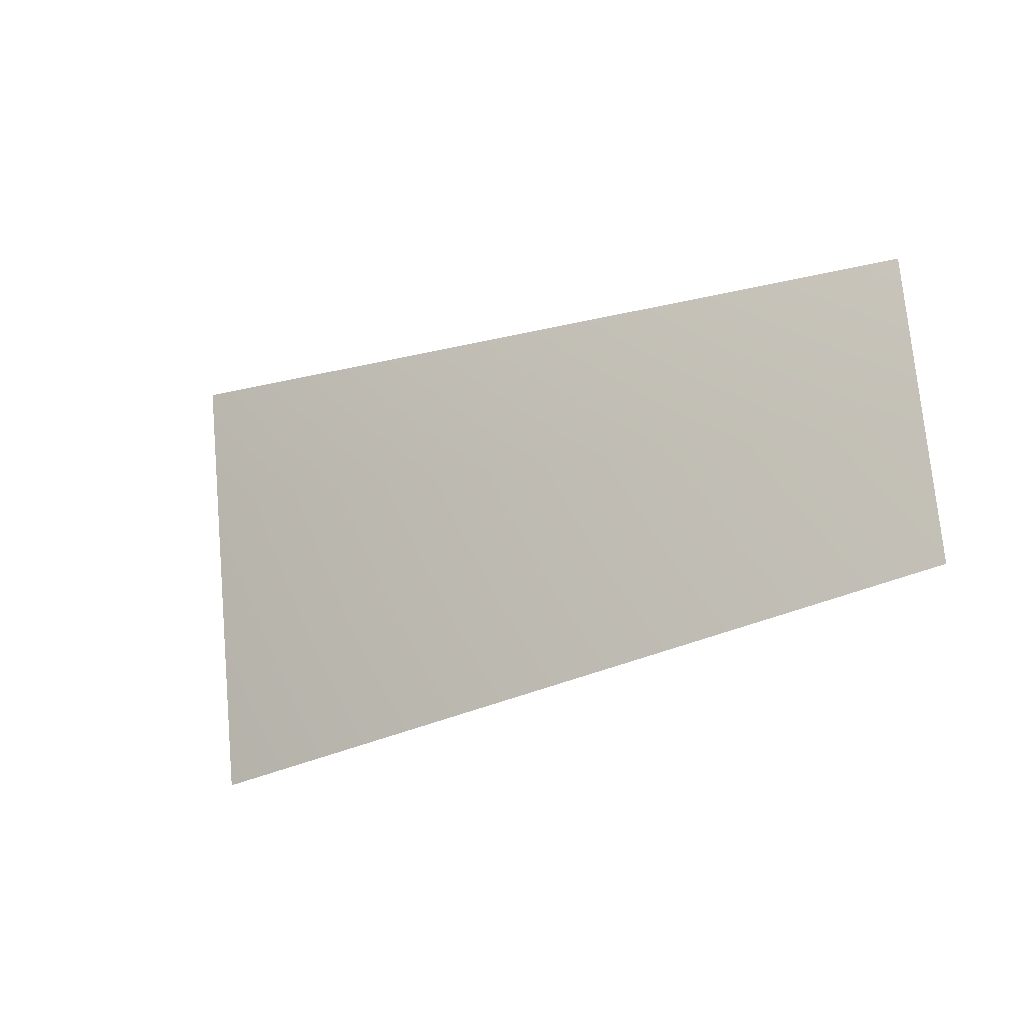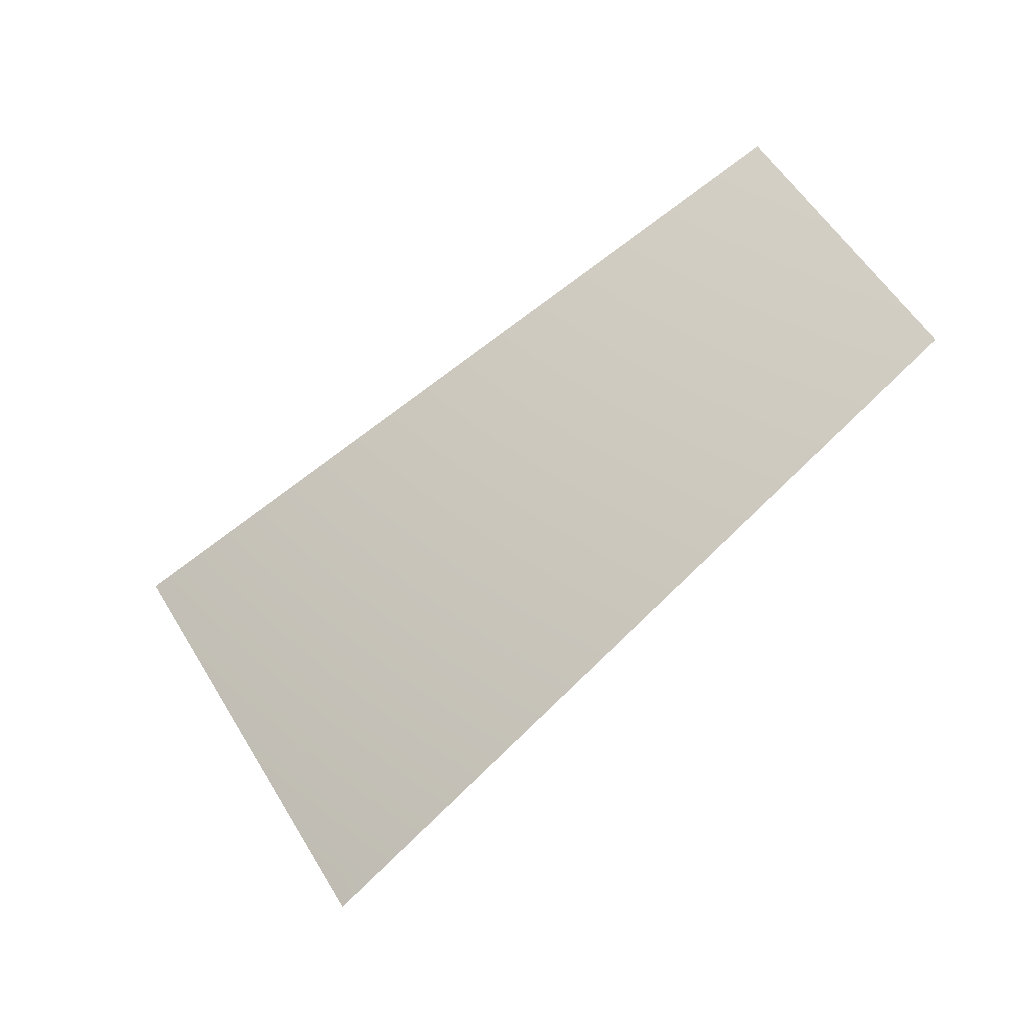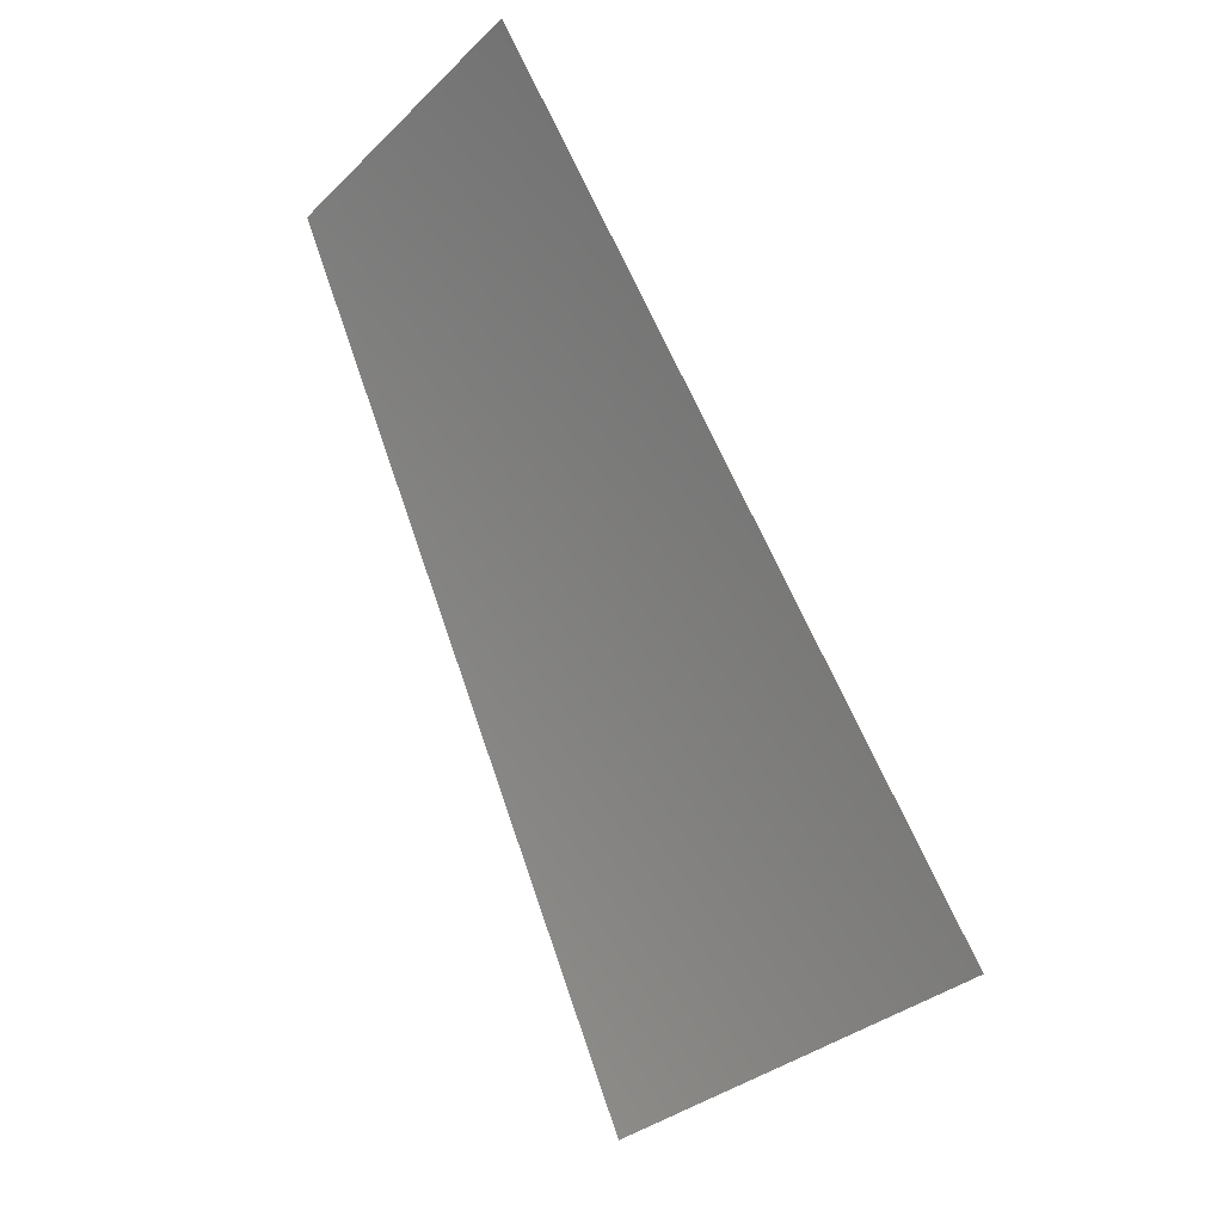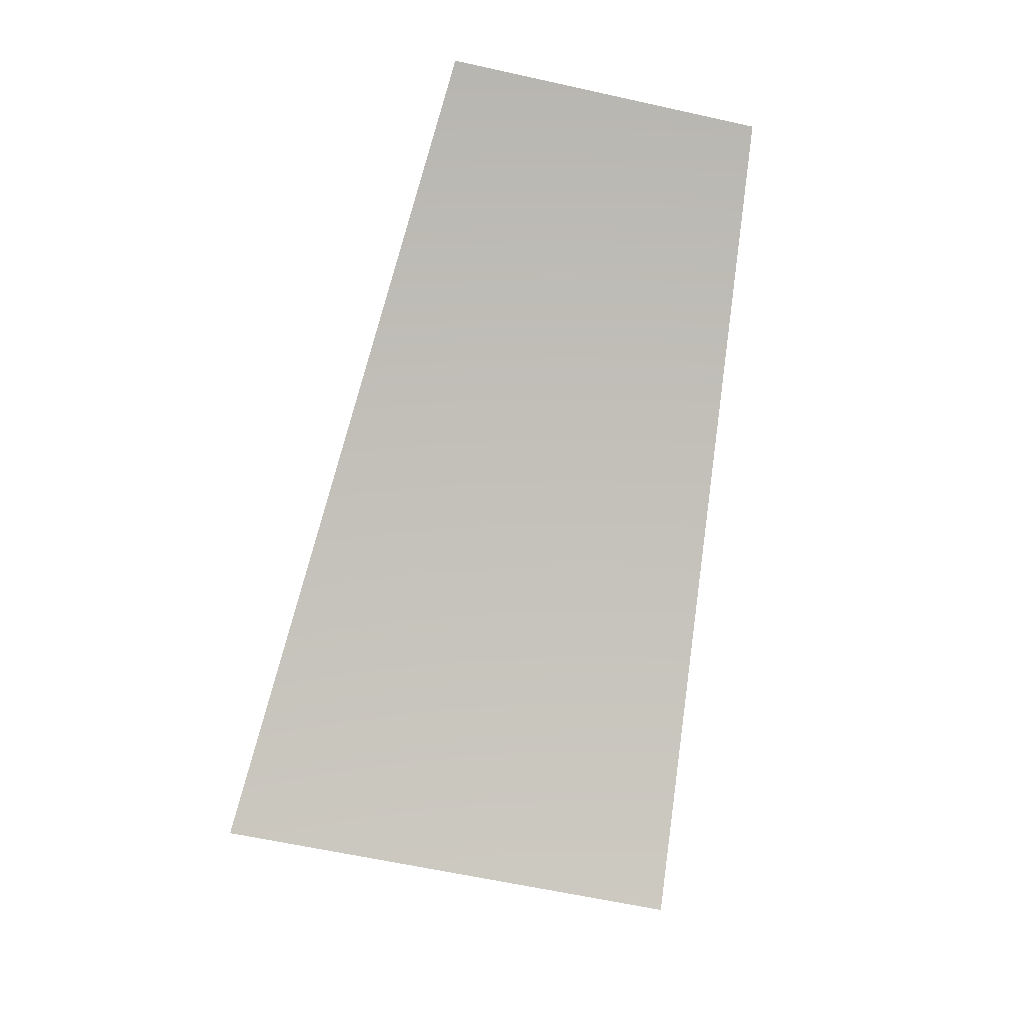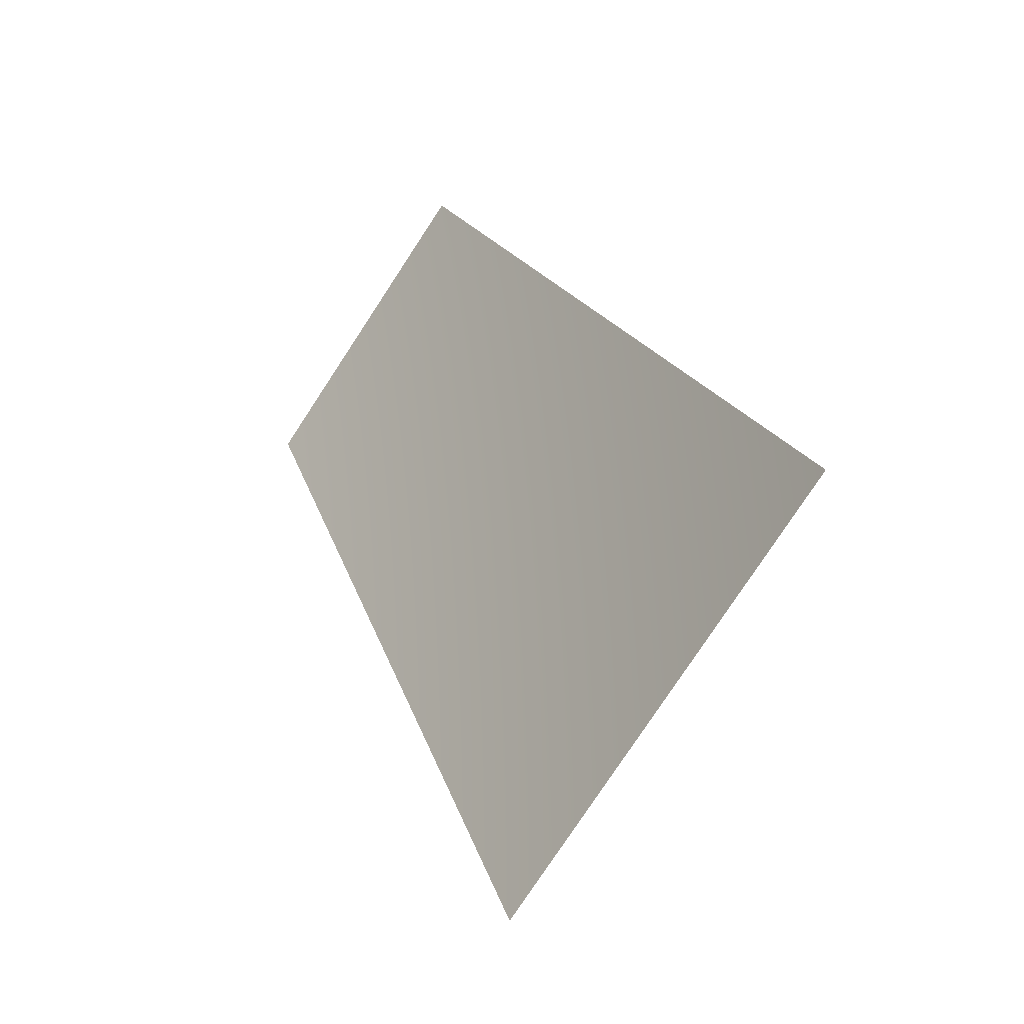
<metadata>
{"format":"obj","ext":"obj","renderer":"f3d","projection":"perspective","resolution":1024,"background":"white","views":[{"elev":71.8,"azim":-145.7,"up":"+Y"},{"elev":53.2,"azim":-170.6,"up":"+Y"},{"elev":40.6,"azim":28.4,"up":"+Z"},{"elev":-59.5,"azim":-63.6,"up":"+Y"},{"elev":-9.0,"azim":30.4,"up":"+Z"}]}
</metadata>
<code>
v 3218 6811 -3218
v 3784 6811 -2529
v 2607 7568 -1742
v 2217 7568 -2217
f 1 2 3
f 1 3 4

</code>
